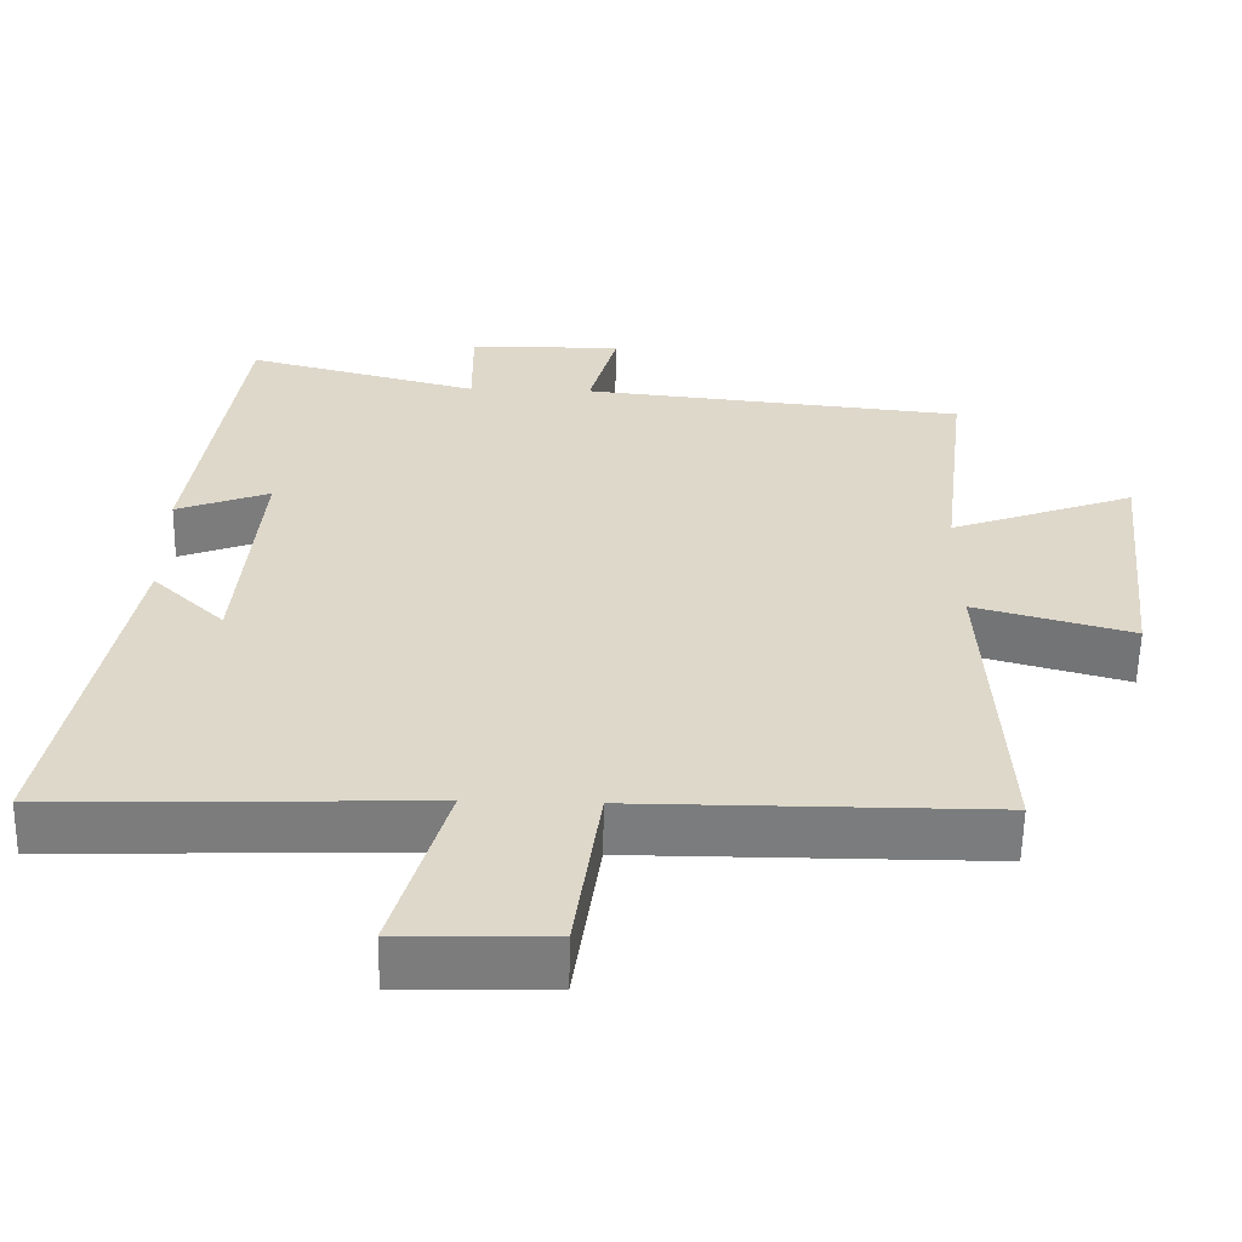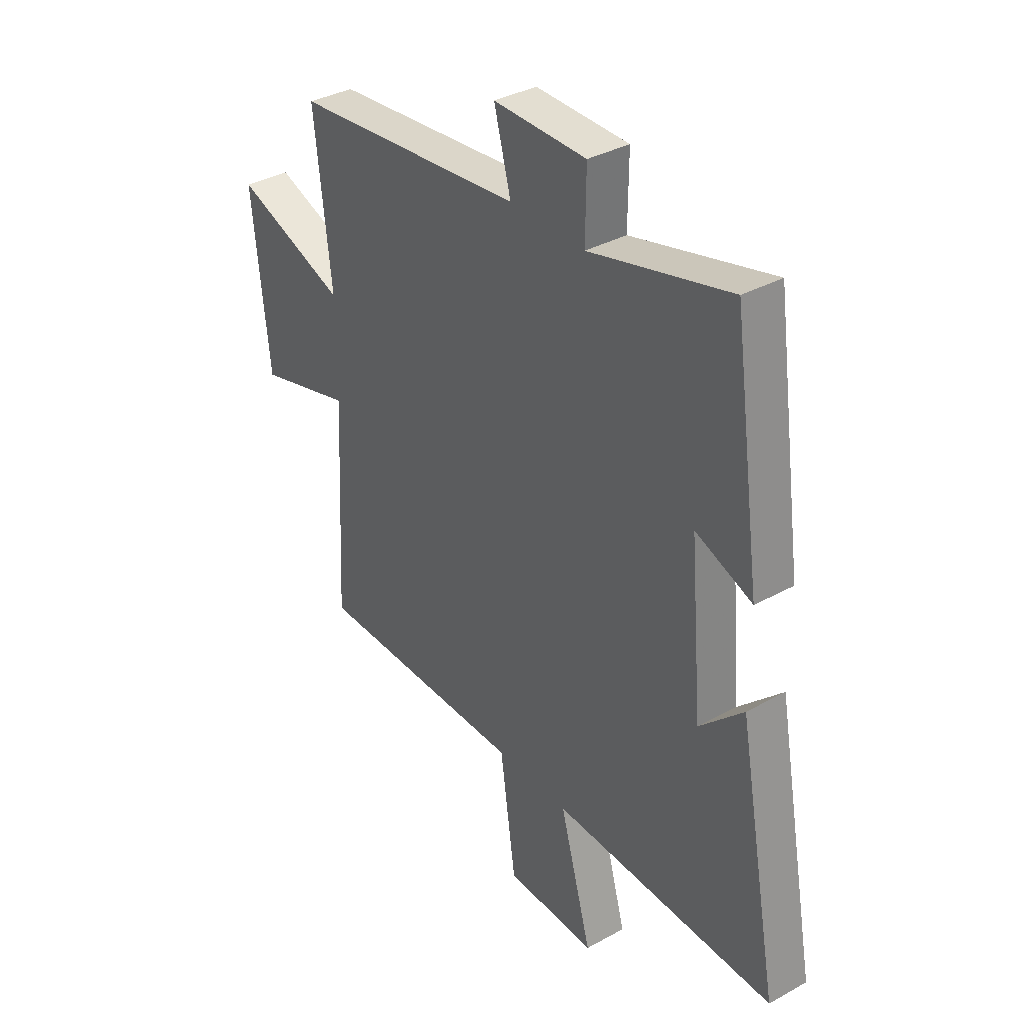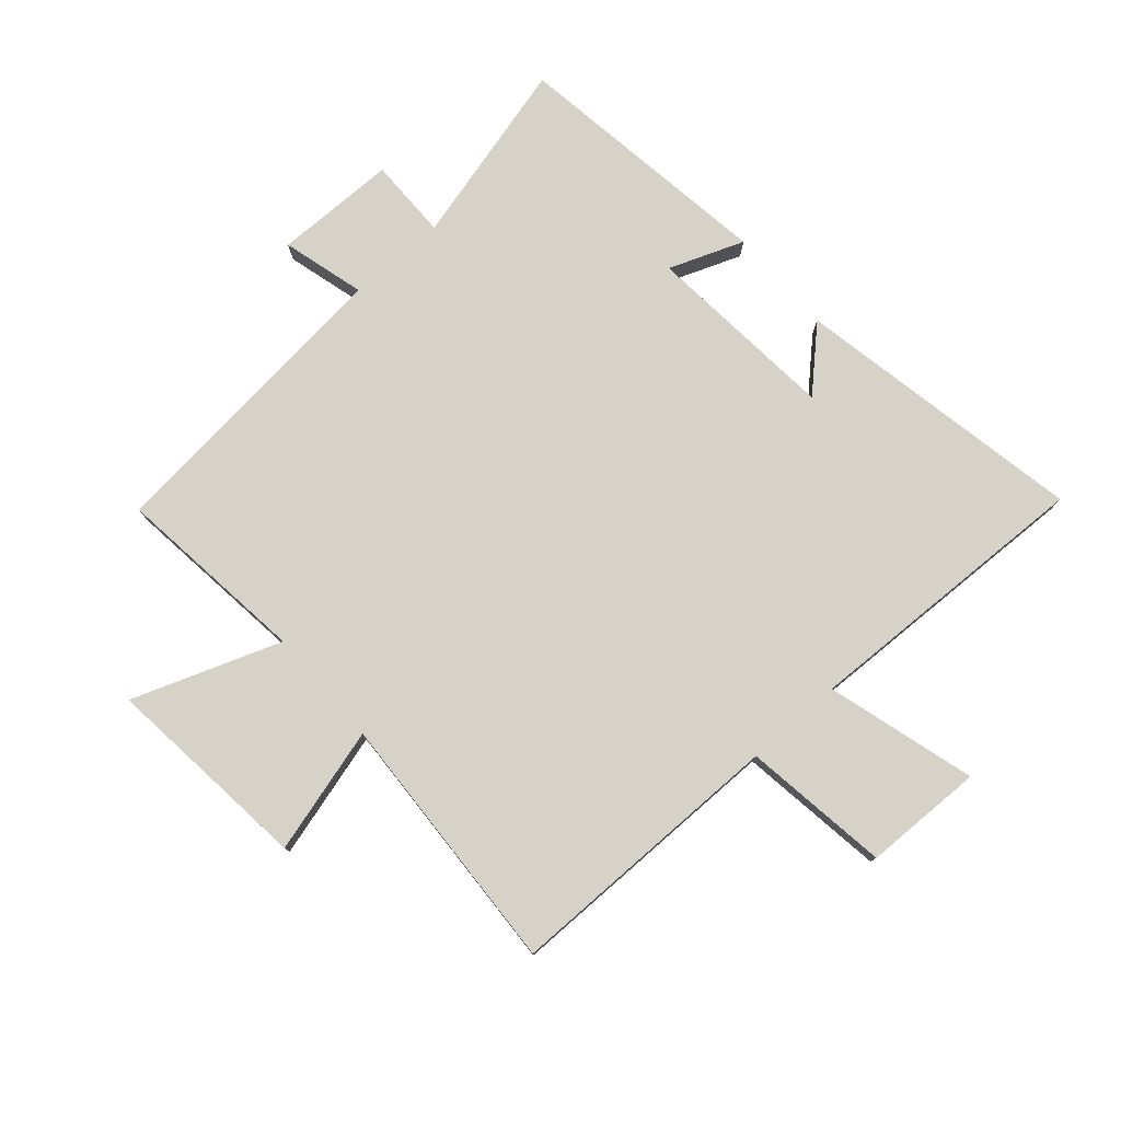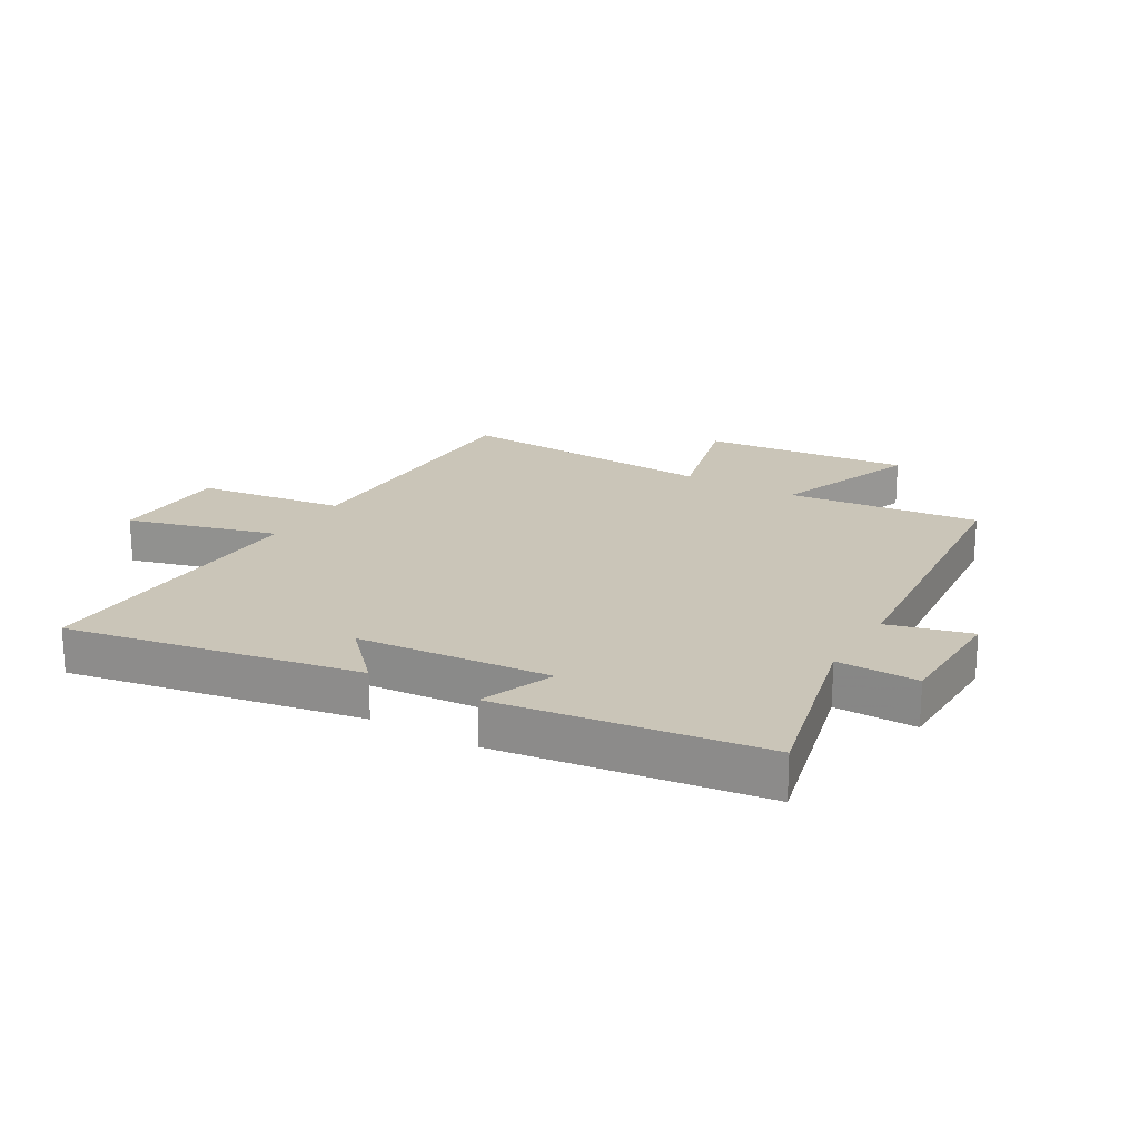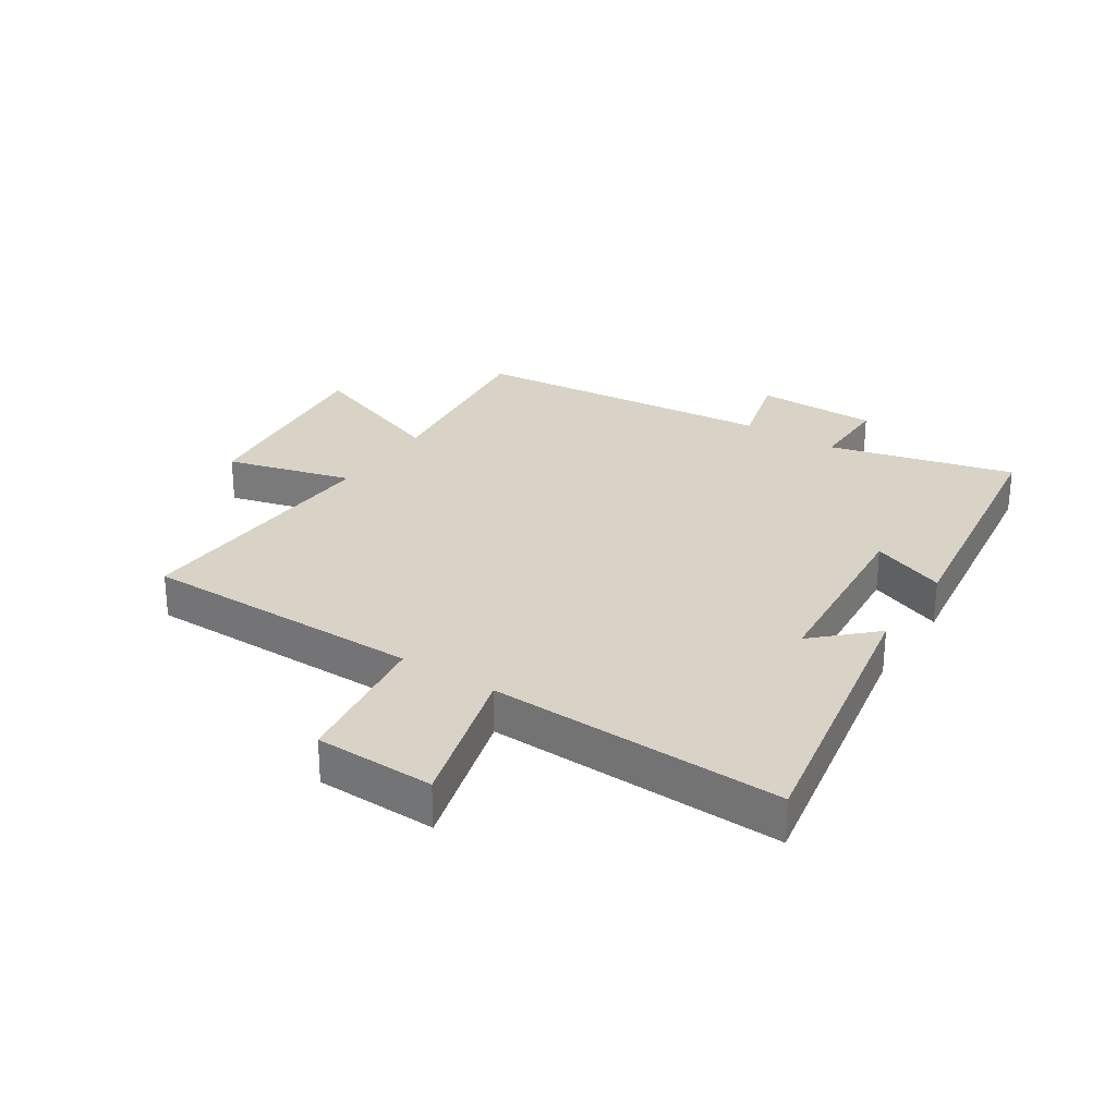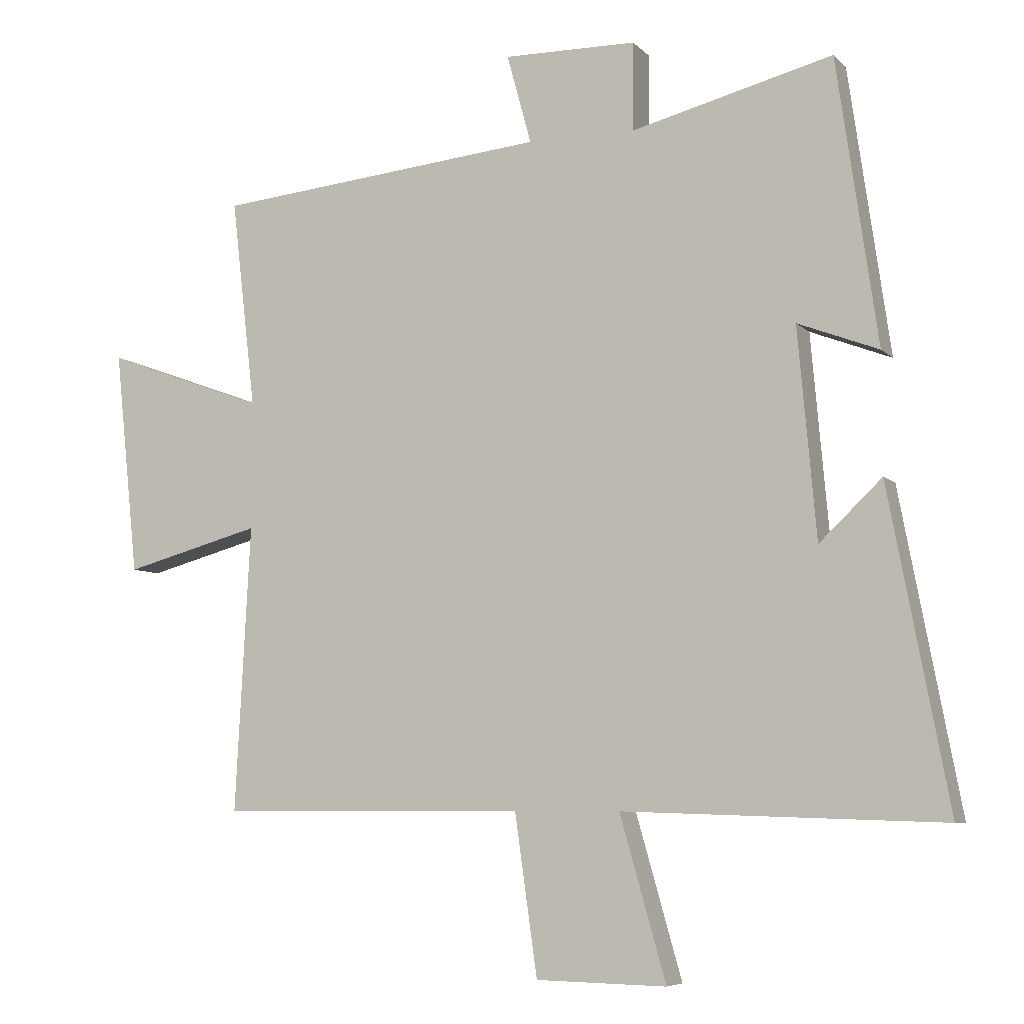
<metadata>
{"format":"obj","ext":"obj","renderer":"f3d","projection":"perspective","resolution":1024,"background":"white","views":[{"elev":-58.7,"azim":-1.1,"up":"+Z"},{"elev":35.6,"azim":-126.2,"up":"+Z"},{"elev":78.1,"azim":138.8,"up":"+Y"},{"elev":20.4,"azim":-59.2,"up":"+Y"},{"elev":27.9,"azim":-146.7,"up":"+Y"},{"elev":-6.7,"azim":-157.4,"up":"+Z"}]}
</metadata>
<code>
v -0.438 0.07 0.579
v -0.132 0.07 0.5
v -0.133 0.07 0.634
v 0.069 0.07 0.636
v 0.032 0.07 0.5
v 0.537 0.07 0.449
v 0.5 0.07 0.131
v 0.744 0.07 0.22
v 0.708 0.07 -0.122
v 0.5 0.07 -0.065
v 0.523 0.07 -0.5
v 0.057 0.07 -0.5
v 0.023 0.07 -0.742
v -0.175 0.07 -0.746
v -0.105 0.07 -0.5
v -0.591 0.07 -0.515
v -0.5 0.07 -0.035
v -0.405 0.07 -0.126
v -0.377 0.07 0.192
v -0.5 0.07 0.145
v -0.438 0 0.579
v -0.132 0 0.5
v -0.133 0 0.634
v 0.069 0 0.636
v 0.032 0 0.5
v 0.537 0 0.449
v 0.5 0 0.131
v 0.744 0 0.22
v 0.708 0 -0.122
v 0.5 0 -0.065
v 0.523 0 -0.5
v 0.057 0 -0.5
v 0.023 0 -0.742
v -0.175 0 -0.746
v -0.105 0 -0.5
v -0.591 0 -0.515
v -0.5 0 -0.035
v -0.405 0 -0.126
v -0.377 0 0.192
v -0.5 0 0.145
f 19 20 1 2
f 18 19 2
f 15 16 17 18
f 15 18 2
f 12 13 14 15
f 12 15 2 3
f 10 11 12 3
f 7 8 9 10
f 5 6 7
f 5 7 10
f 3 4 5
f 3 5 10
f 22 21 40 39
f 22 39 38
f 38 37 36 35
f 22 38 35
f 35 34 33 32
f 23 22 35 32
f 23 32 31 30
f 30 29 28 27
f 27 26 25
f 30 27 25
f 25 24 23
f 30 25 23
f 1 21 22 2
f 2 22 23 3
f 3 23 24 4
f 4 24 25 5
f 5 25 26 6
f 6 26 27 7
f 7 27 28 8
f 8 28 29 9
f 9 29 30 10
f 10 30 31 11
f 11 31 32 12
f 12 32 33 13
f 13 33 34 14
f 14 34 35 15
f 15 35 36 16
f 16 36 37 17
f 17 37 38 18
f 18 38 39 19
f 19 39 40 20
f 20 40 21 1

</code>
